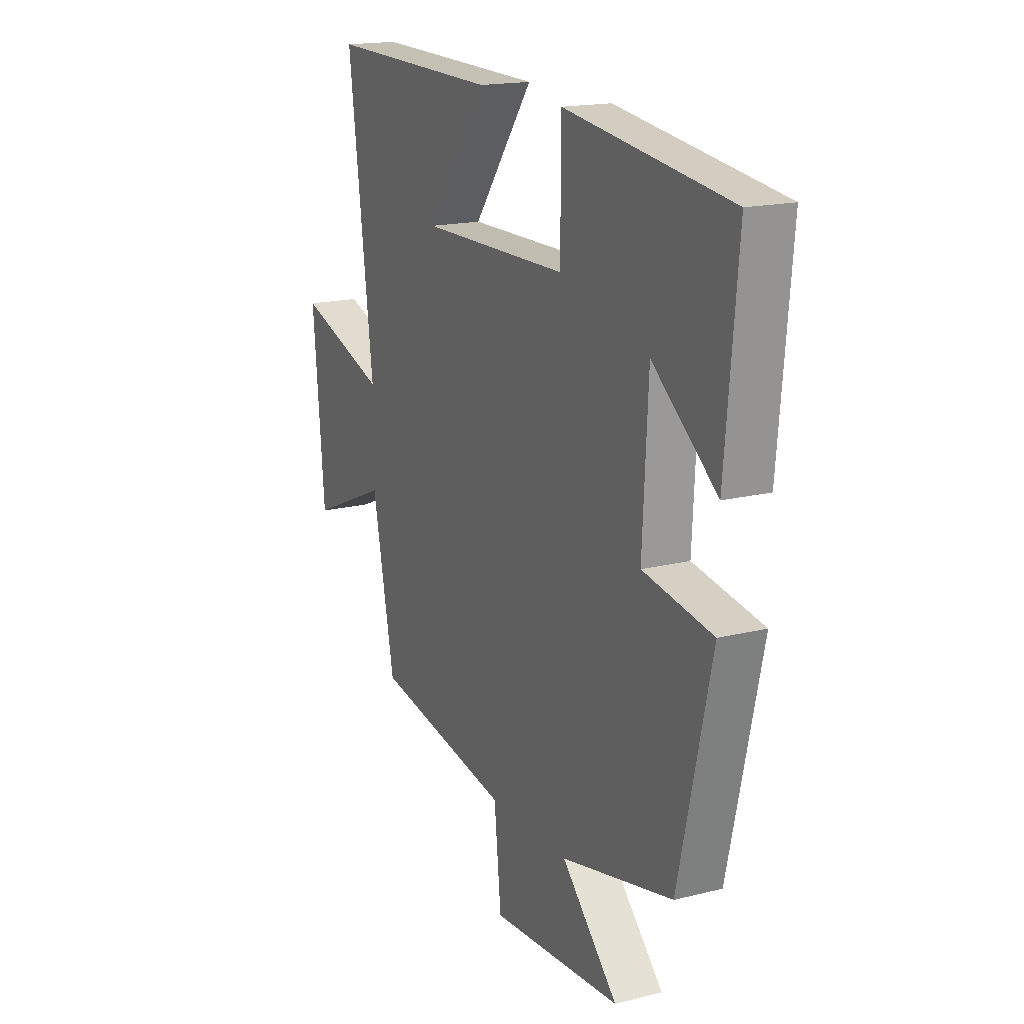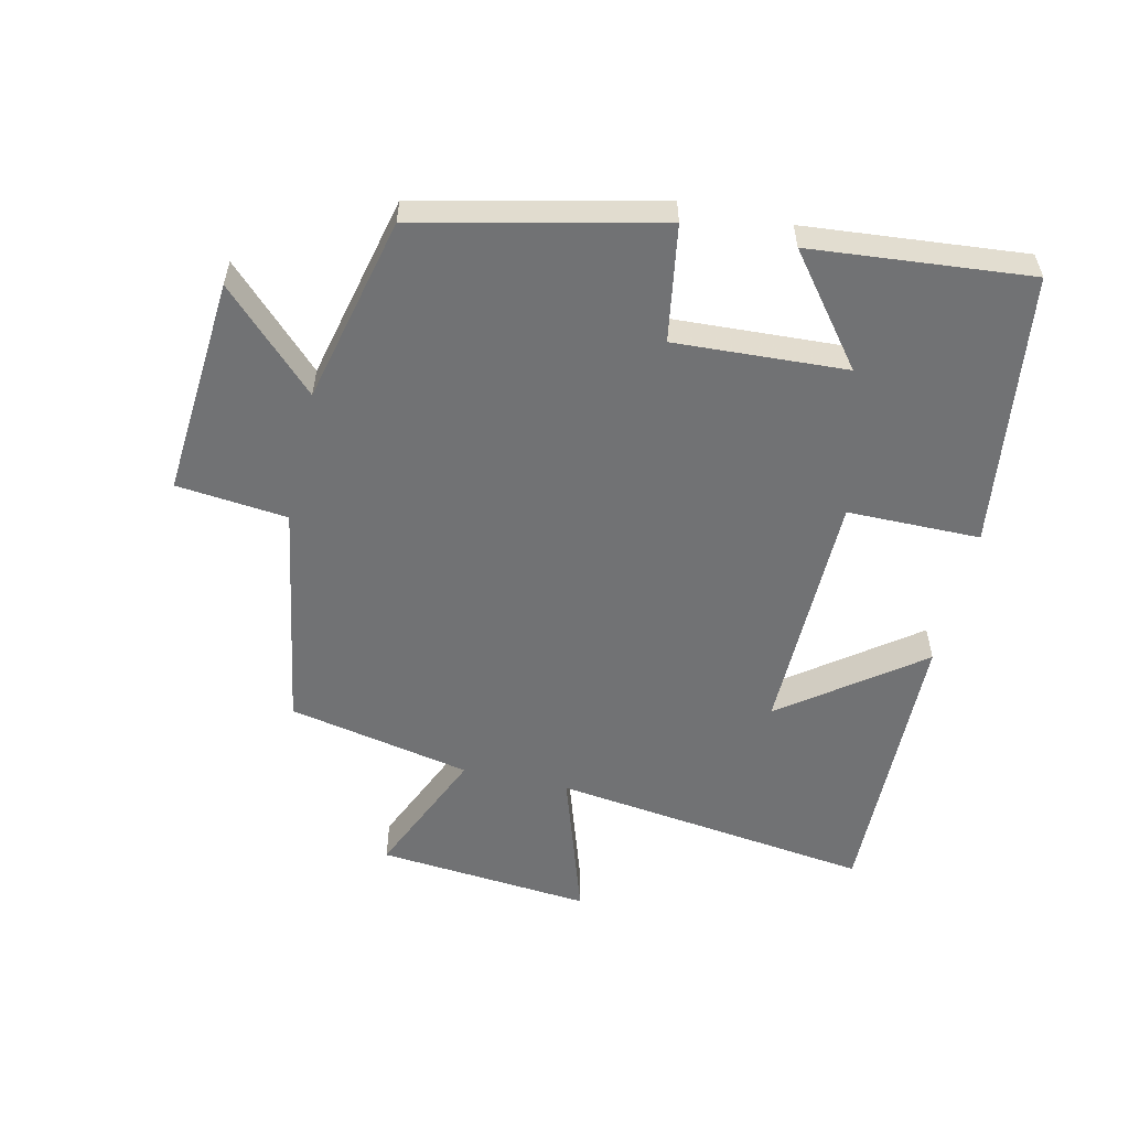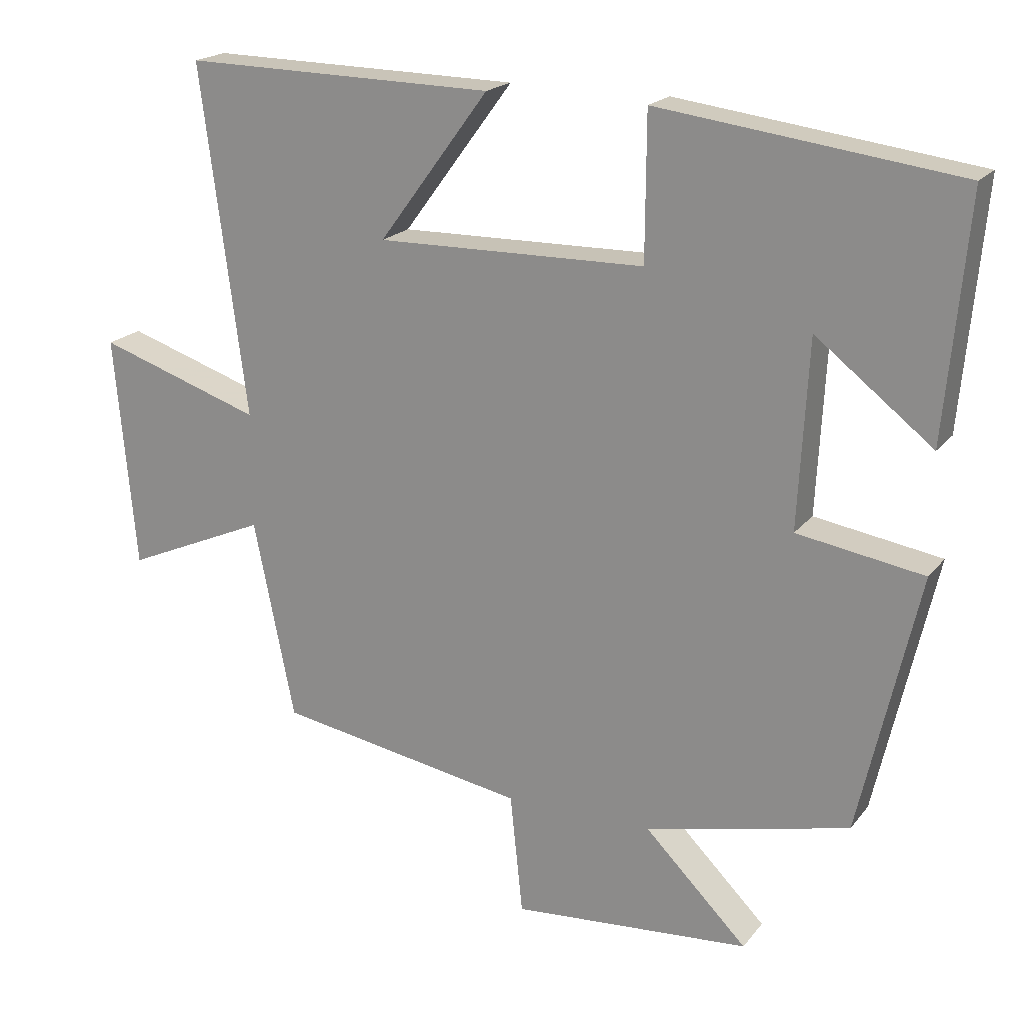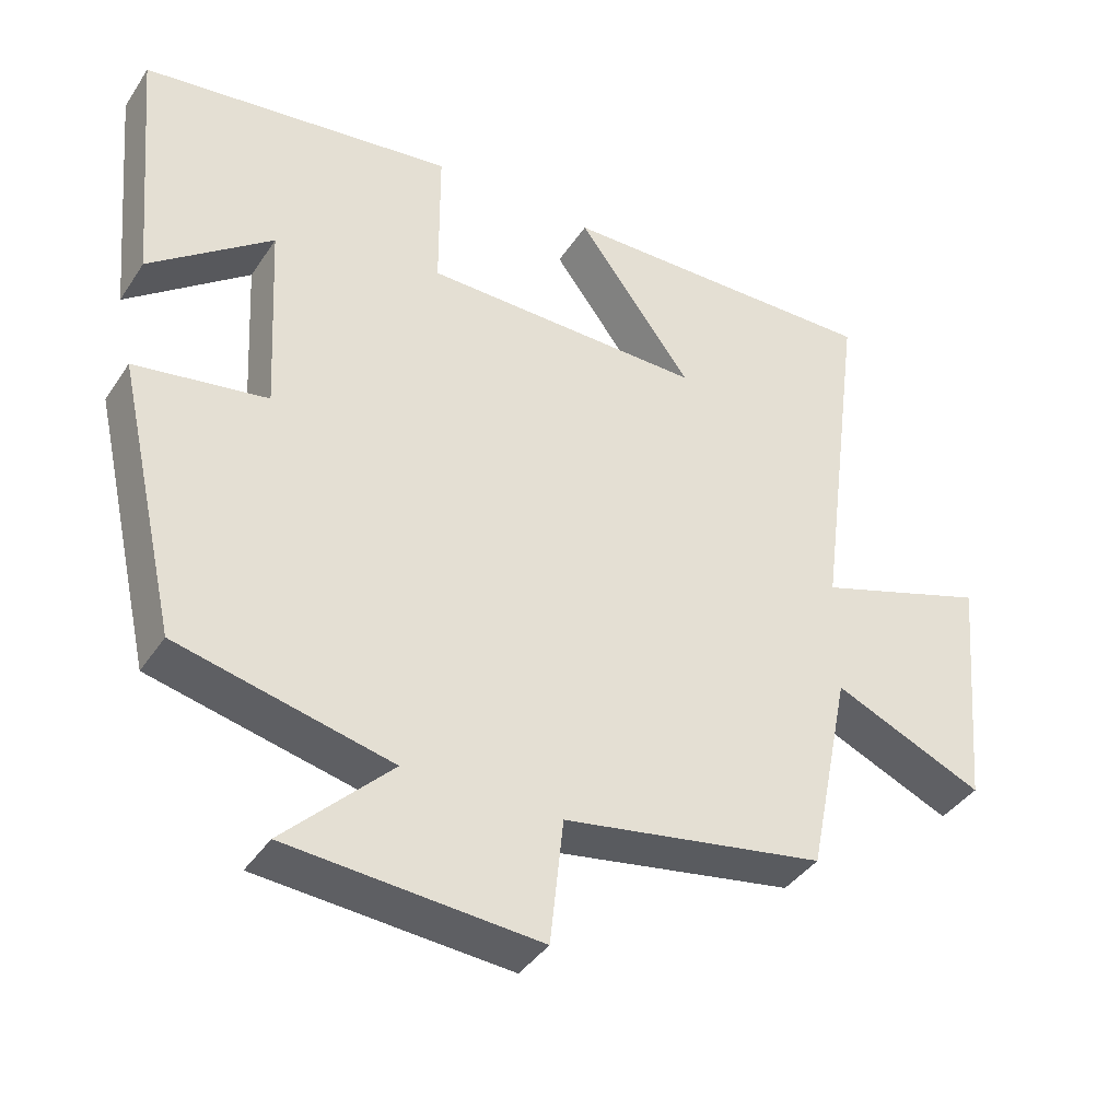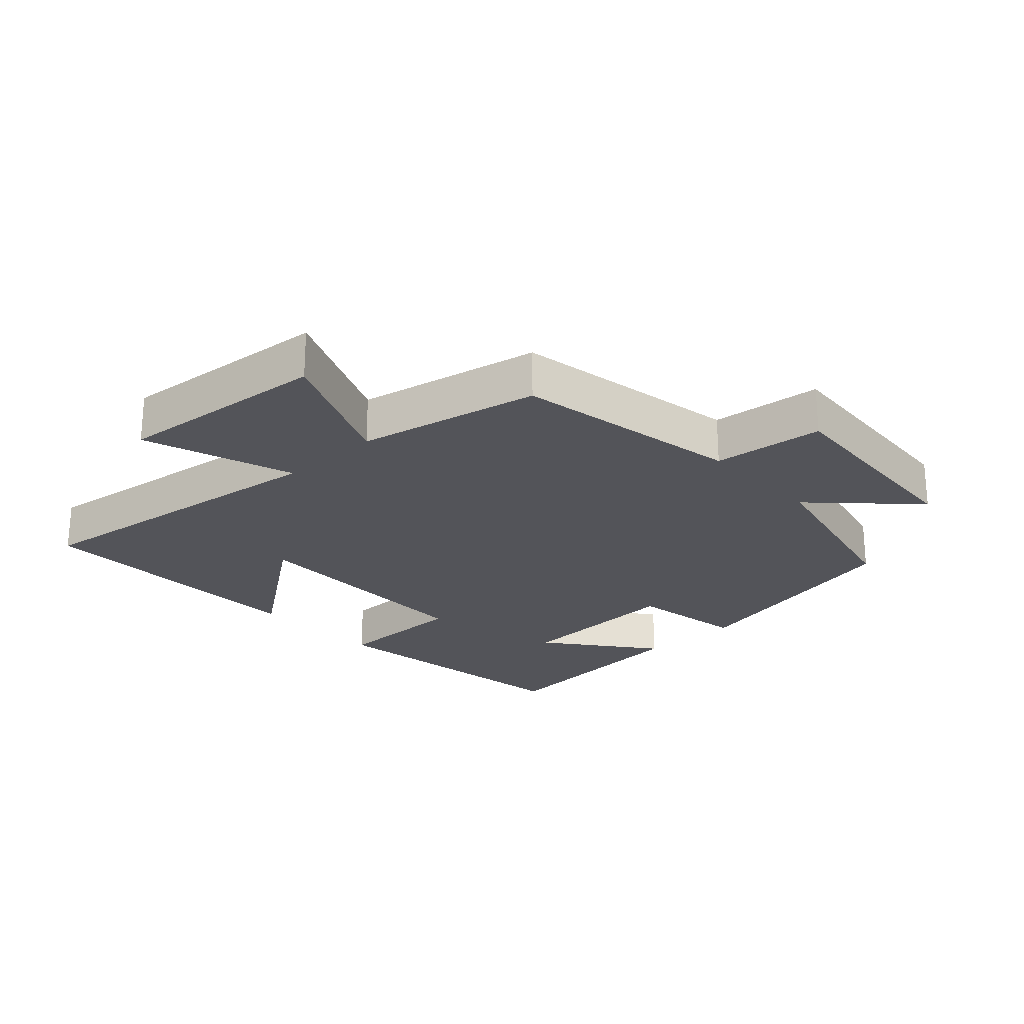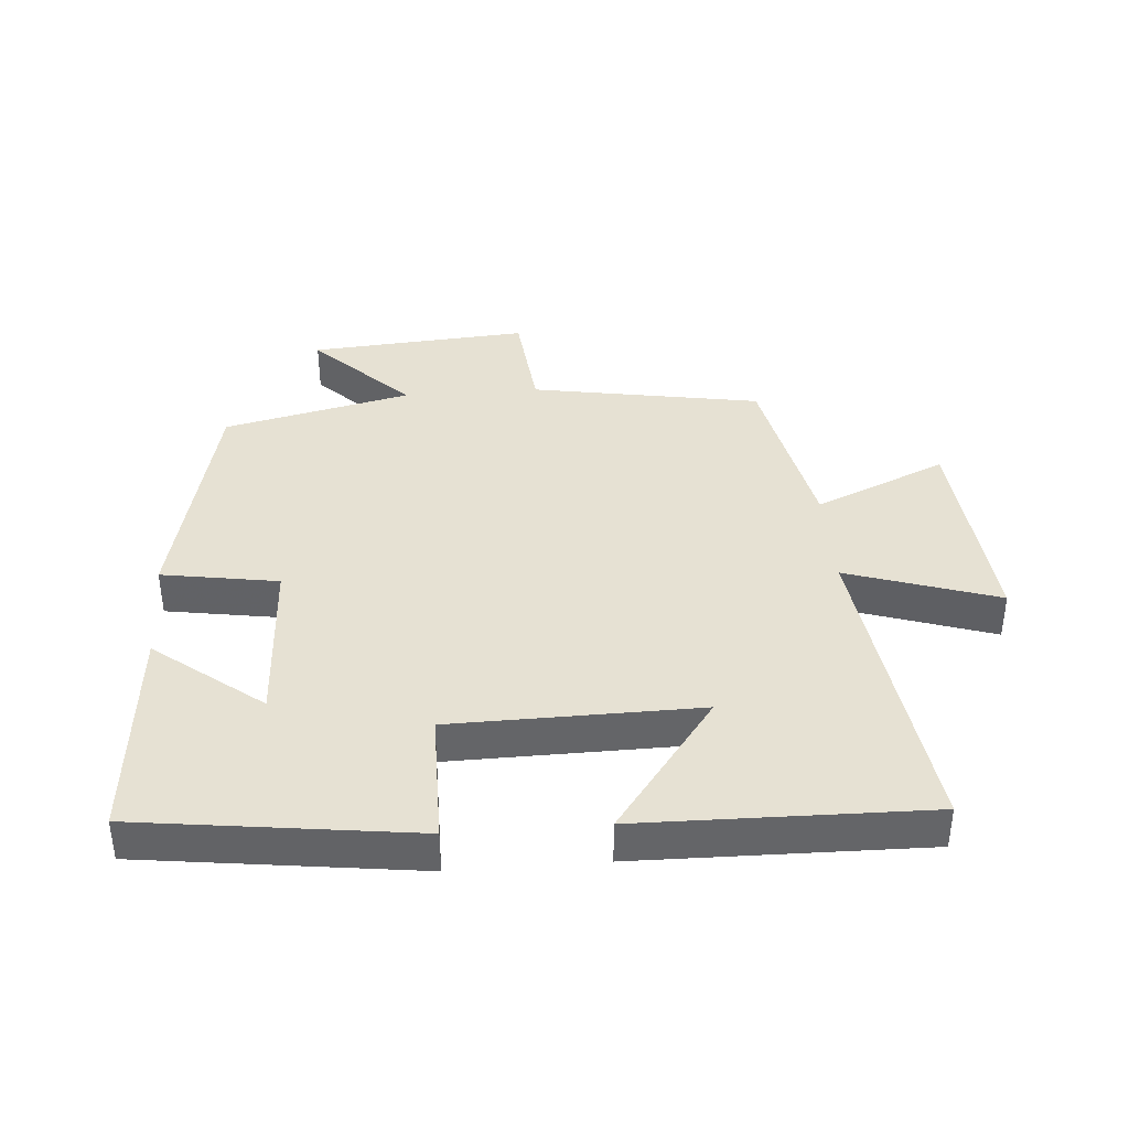
<metadata>
{"format":"obj","ext":"obj","renderer":"f3d","projection":"perspective","resolution":1024,"background":"white","views":[{"elev":17.4,"azim":-116.4,"up":"+Z"},{"elev":-55.5,"azim":-102.8,"up":"+Y"},{"elev":19.7,"azim":-153.4,"up":"+Z"},{"elev":-39.6,"azim":-30.2,"up":"+Z"},{"elev":-23.8,"azim":132.9,"up":"+Y"},{"elev":38.8,"azim":-4.4,"up":"+Y"}]}
</metadata>
<code>
v -0.416 0.07 -0.432
v -0.5 0.07 -0.061
v -0.32 0.07 -0.032
v -0.334 0.07 0.234
v -0.5 0.07 0.105
v -0.531 0.07 0.445
v -0.105 0.07 0.5
v -0.104 0.07 0.294
v 0.278 0.07 0.288
v 0.121 0.07 0.5
v 0.565 0.07 0.507
v 0.5 0.07 0.011
v 0.734 0.07 0.088
v 0.704 0.07 -0.244
v 0.5 0.07 -0.155
v 0.442 0.07 -0.439
v 0.086 0.07 -0.5
v 0.068 0.07 -0.672
v -0.272 0.07 -0.646
v -0.126 0.07 -0.5
v -0.416 0 -0.432
v -0.5 0 -0.061
v -0.32 0 -0.032
v -0.334 0 0.234
v -0.5 0 0.105
v -0.531 0 0.445
v -0.105 0 0.5
v -0.104 0 0.294
v 0.278 0 0.288
v 0.121 0 0.5
v 0.565 0 0.507
v 0.5 0 0.011
v 0.734 0 0.088
v 0.704 0 -0.244
v 0.5 0 -0.155
v 0.442 0 -0.439
v 0.086 0 -0.5
v 0.068 0 -0.672
v -0.272 0 -0.646
v -0.126 0 -0.5
f 17 18 19 20
f 15 16 17 20
f 15 20 1 2
f 12 13 14 15
f 12 15 2 3
f 9 10 11 12
f 8 9 12 3
f 7 8 3 4
f 4 5 6 7
f 40 39 38 37
f 40 37 36 35
f 22 21 40 35
f 35 34 33 32
f 23 22 35 32
f 32 31 30 29
f 23 32 29 28
f 24 23 28 27
f 27 26 25 24
f 1 21 22 2
f 2 22 23 3
f 3 23 24 4
f 4 24 25 5
f 5 25 26 6
f 6 26 27 7
f 7 27 28 8
f 8 28 29 9
f 9 29 30 10
f 10 30 31 11
f 11 31 32 12
f 12 32 33 13
f 13 33 34 14
f 14 34 35 15
f 15 35 36 16
f 16 36 37 17
f 17 37 38 18
f 18 38 39 19
f 19 39 40 20
f 20 40 21 1

</code>
